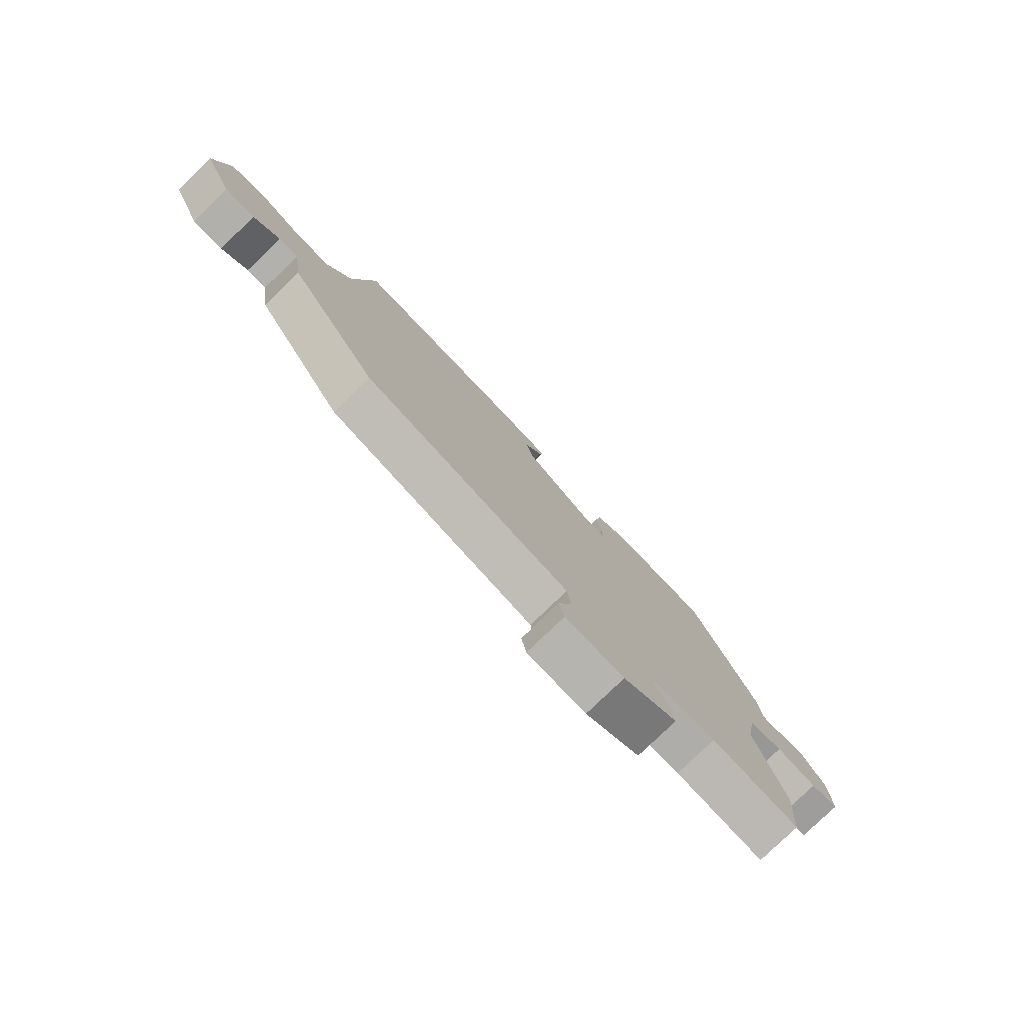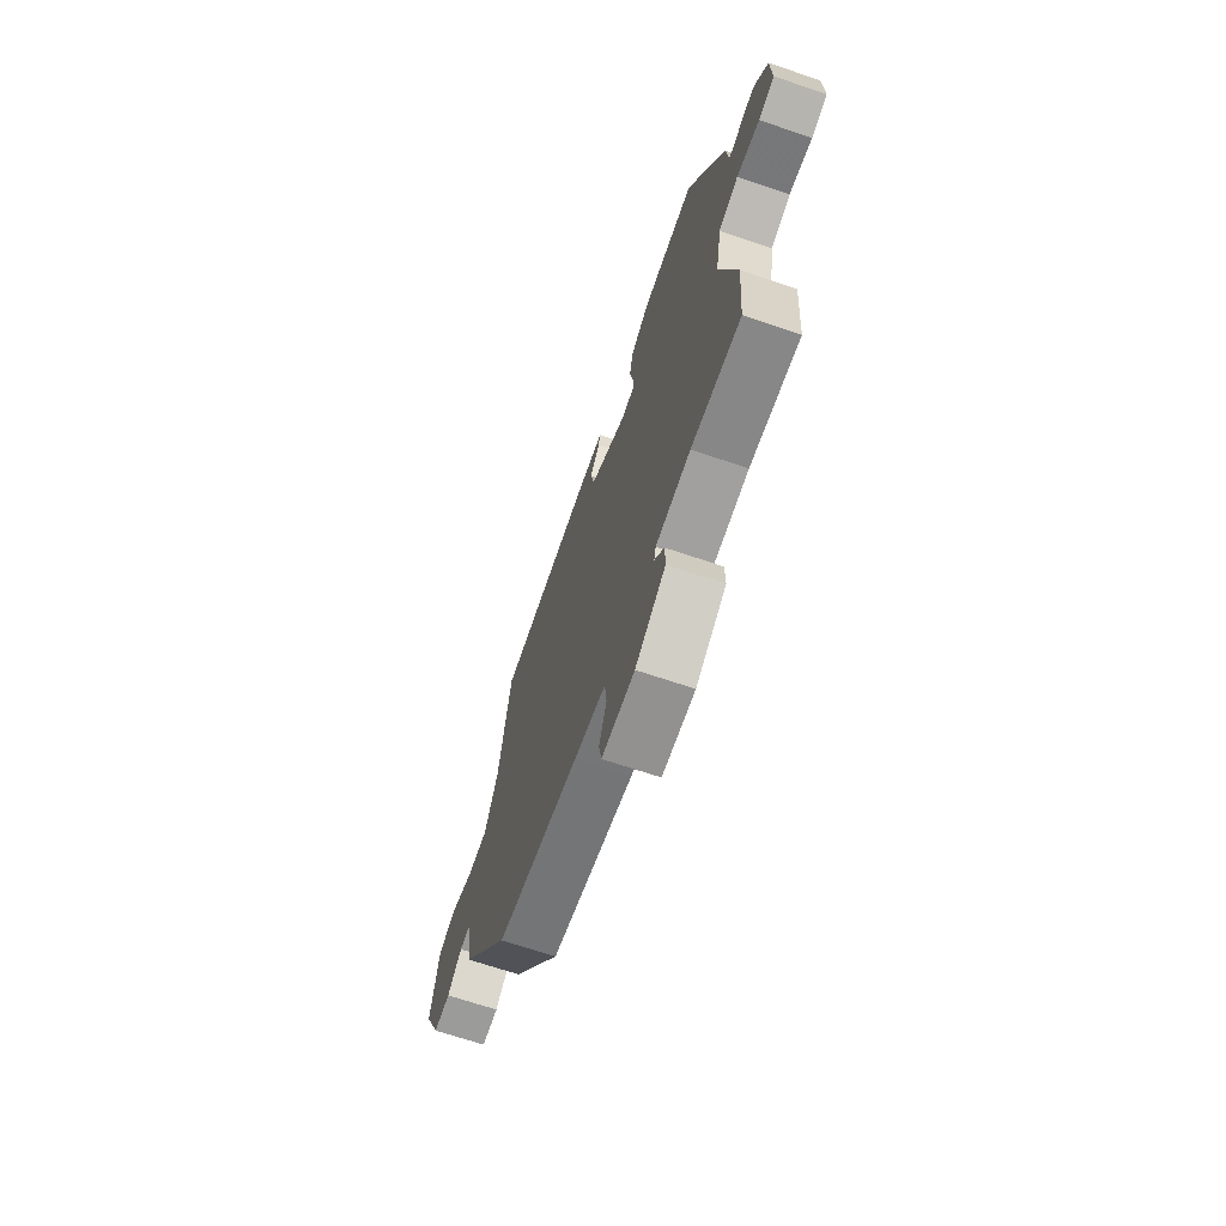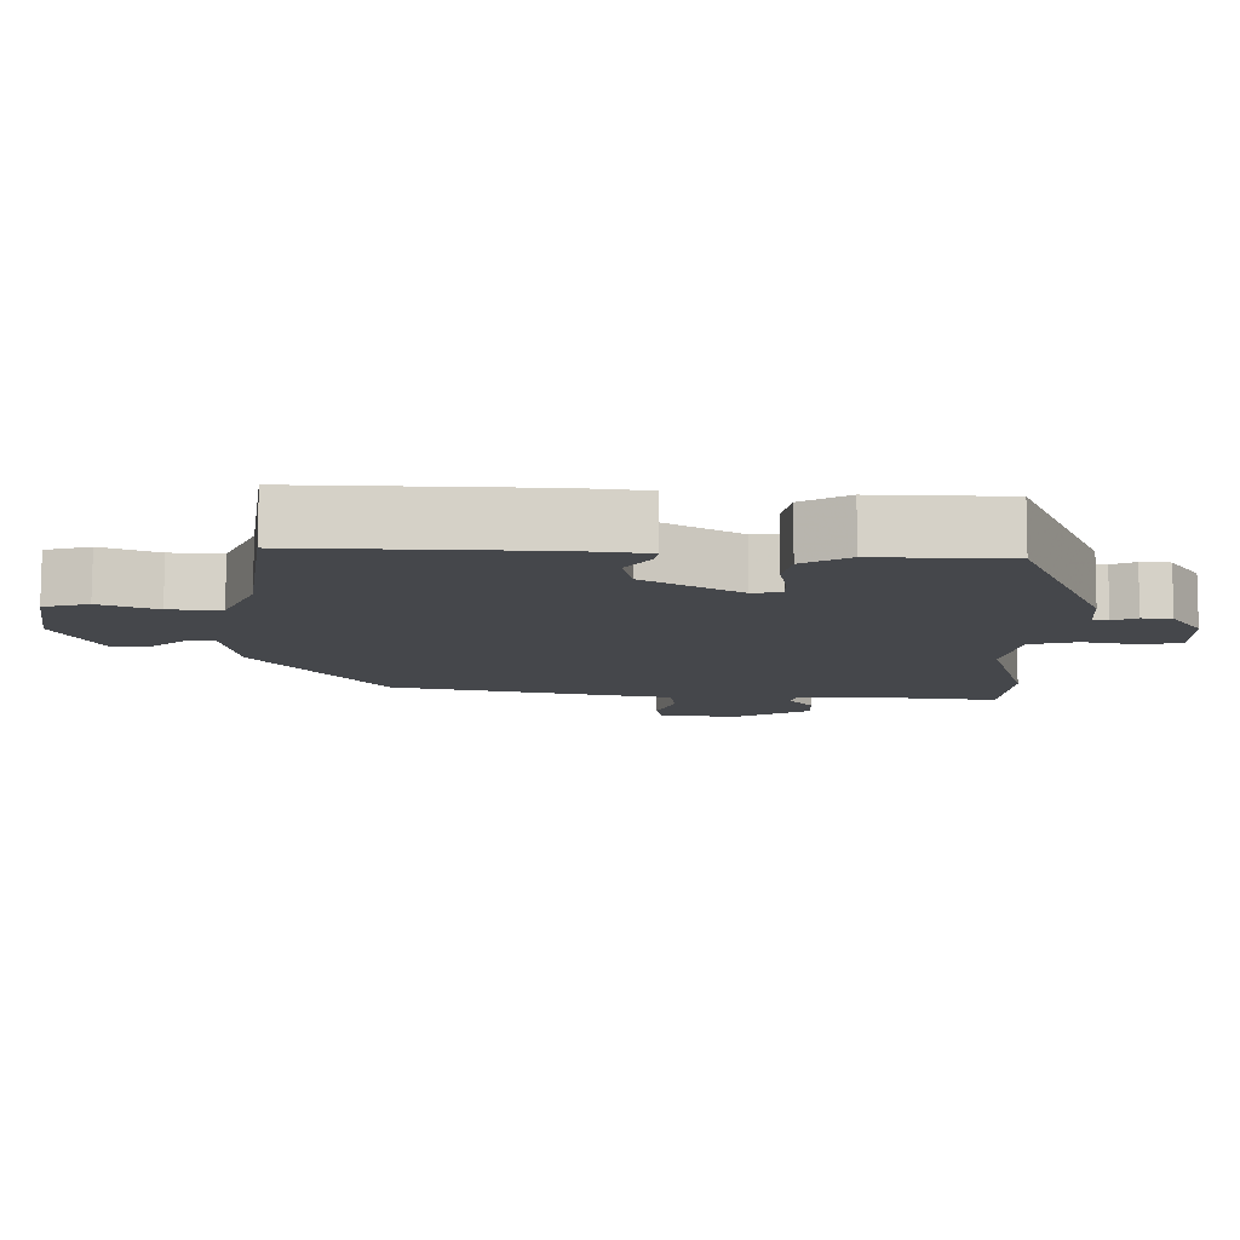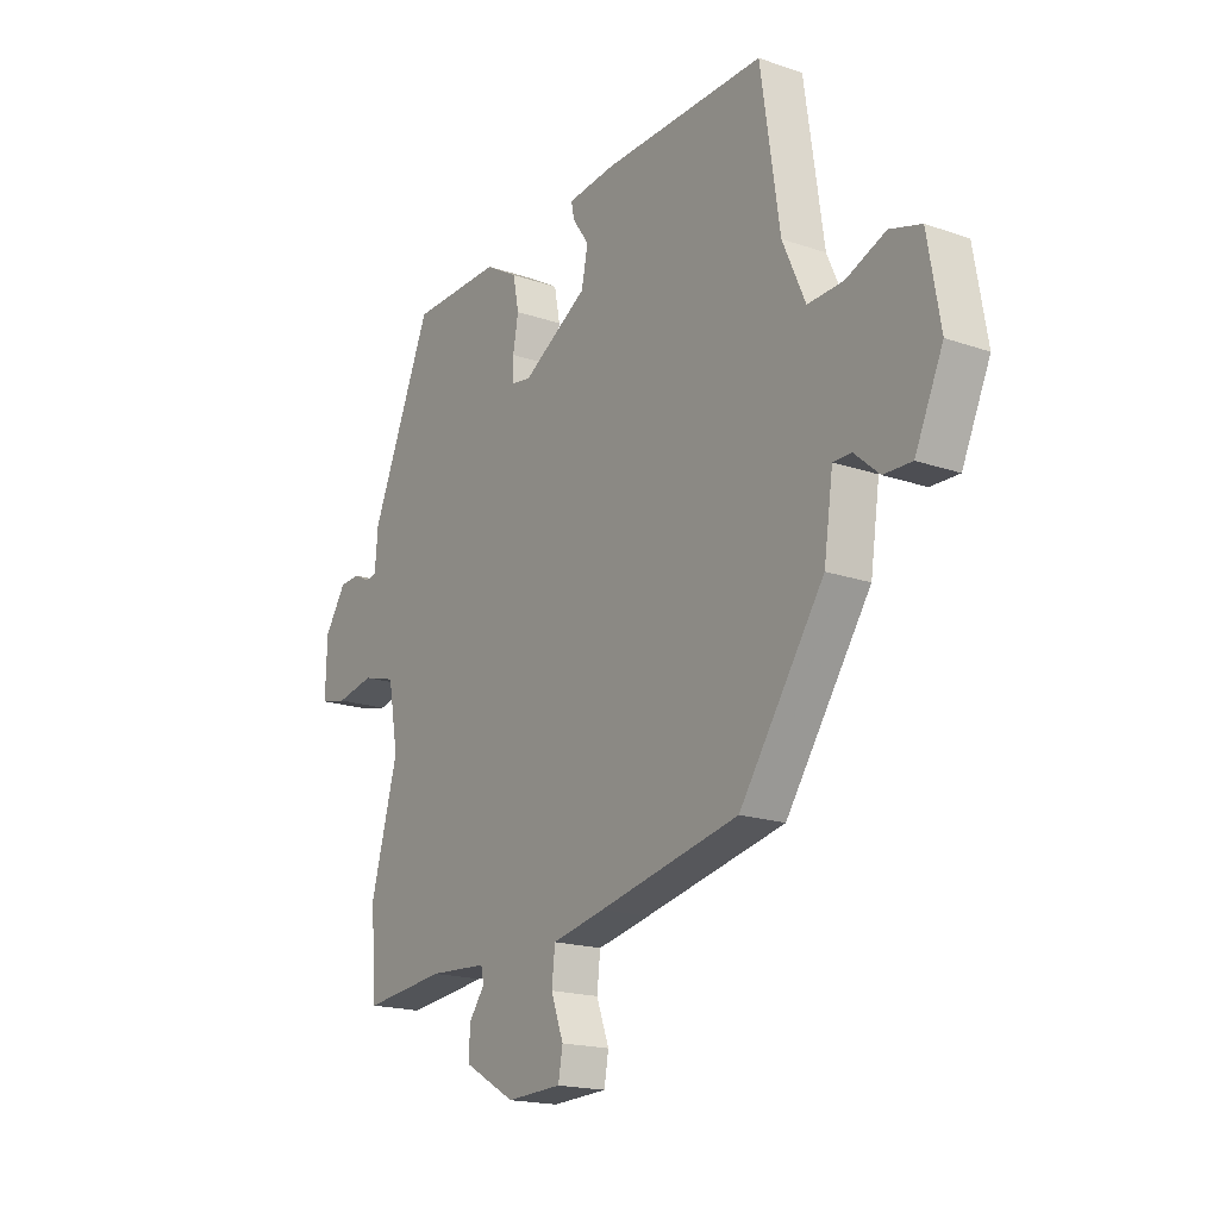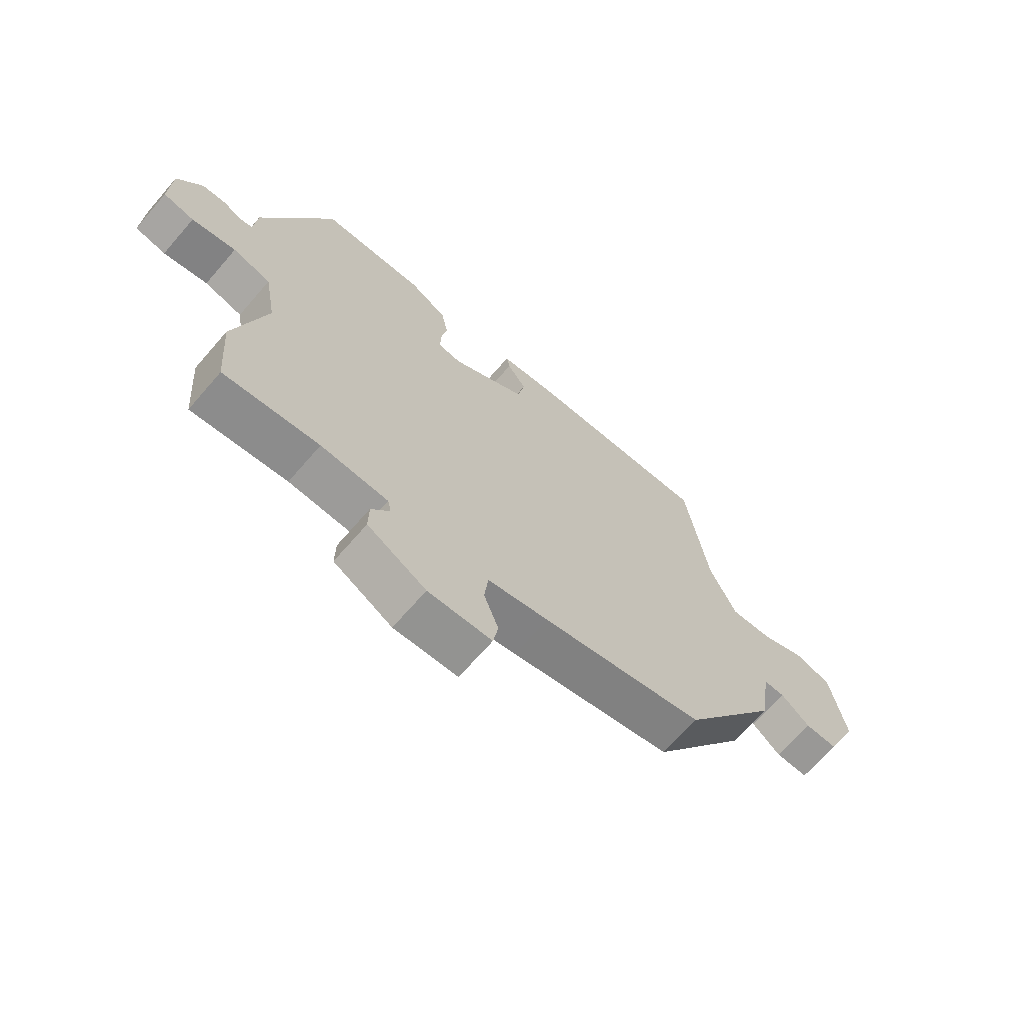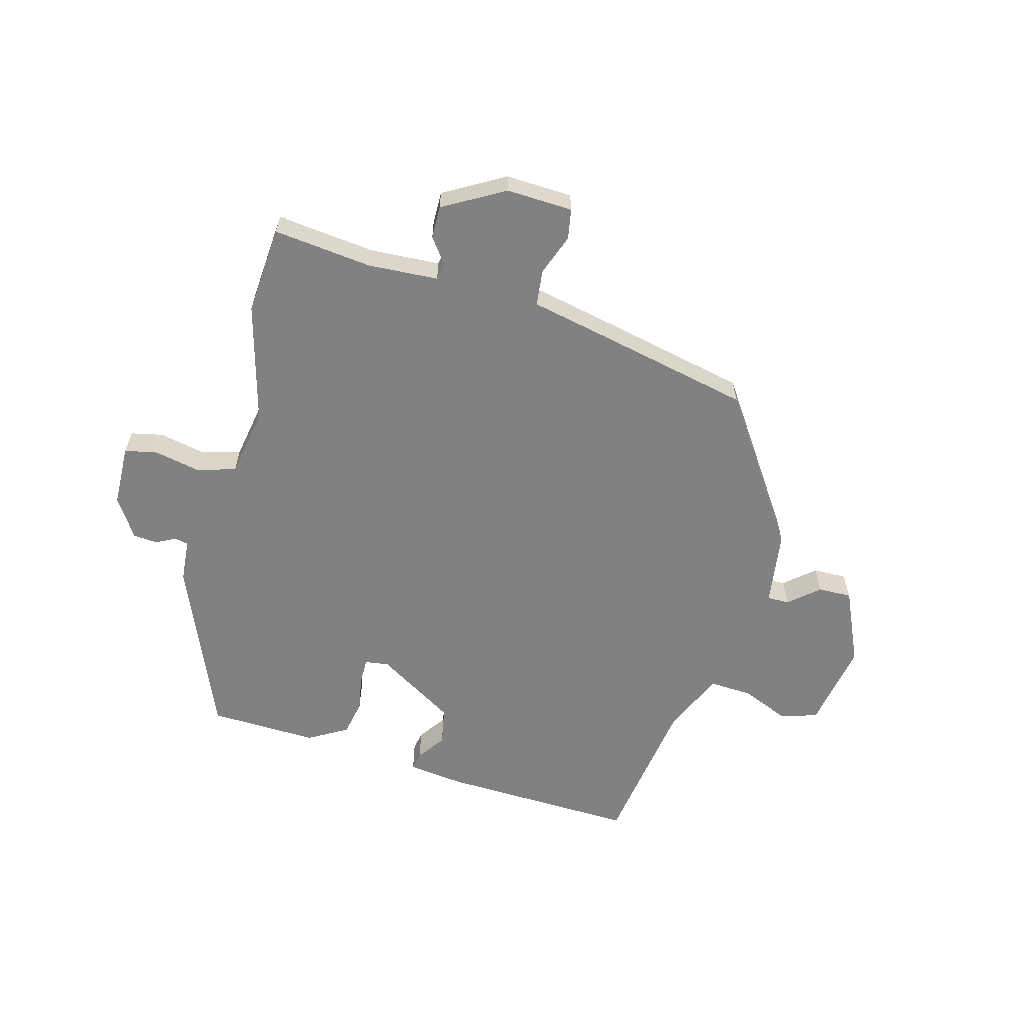
<metadata>
{"format":"obj","ext":"obj","renderer":"f3d","projection":"perspective","resolution":1024,"background":"white","views":[{"elev":-79.2,"azim":-46.1,"up":"+Z"},{"elev":-68.6,"azim":71.3,"up":"+Z"},{"elev":79.8,"azim":0.2,"up":"+Z"},{"elev":-18.1,"azim":-124.0,"up":"+Z"},{"elev":-68.0,"azim":139.1,"up":"+Z"},{"elev":-60.4,"azim":164.8,"up":"+Y"}]}
</metadata>
<code>
v -0.441 0.07 0.513
v -0.105 0.07 0.502
v -0.007 0.07 0.49
v -0.013 0.07 0.459
v -0.047 0.07 0.41
v -0.034 0.07 0.344
v 0.101 0.07 0.261
v 0.142 0.07 0.267
v 0.142 0.07 0.311
v 0.131 0.07 0.373
v 0.143 0.07 0.435
v 0.21 0.07 0.474
v 0.397 0.07 0.468
v 0.522 0.07 0.168
v 0.528 0.07 0.094
v 0.551 0.07 0.089
v 0.585 0.07 0.106
v 0.627 0.07 0.103
v 0.671 0.07 0.035
v 0.674 0.07 -0.071
v 0.619 0.07 -0.083
v 0.54 0.07 -0.067
v 0.472 0.07 -0.086
v 0.451 0.07 -0.204
v 0.507 0.07 -0.41
v 0.495 0.07 -0.563
v 0.325 0.07 -0.544
v 0.205 0.07 -0.551
v 0.199 0.07 -0.579
v 0.232 0.07 -0.624
v 0.233 0.07 -0.68
v 0.128 0.07 -0.74
v 0.014 0.07 -0.735
v 0.005 0.07 -0.683
v 0.031 0.07 -0.612
v 0.024 0.07 -0.55
v -0.085 0.07 -0.527
v -0.375 0.07 -0.464
v -0.549 0.07 -0.209
v -0.568 0.07 -0.079
v -0.606 0.07 -0.079
v -0.657 0.07 -0.123
v -0.715 0.07 -0.124
v -0.773 0.07 0.005
v -0.747 0.07 0.157
v -0.682 0.07 0.176
v -0.601 0.07 0.142
v -0.527 0.07 0.138
v -0.48 0.07 0.244
v -0.441 0 0.513
v -0.105 0 0.502
v -0.007 0 0.49
v -0.013 0 0.459
v -0.047 0 0.41
v -0.034 0 0.344
v 0.101 0 0.261
v 0.142 0 0.267
v 0.142 0 0.311
v 0.131 0 0.373
v 0.143 0 0.435
v 0.21 0 0.474
v 0.397 0 0.468
v 0.522 0 0.168
v 0.528 0 0.094
v 0.551 0 0.089
v 0.585 0 0.106
v 0.627 0 0.103
v 0.671 0 0.035
v 0.674 0 -0.071
v 0.619 0 -0.083
v 0.54 0 -0.067
v 0.472 0 -0.086
v 0.451 0 -0.204
v 0.507 0 -0.41
v 0.495 0 -0.563
v 0.325 0 -0.544
v 0.205 0 -0.551
v 0.199 0 -0.579
v 0.232 0 -0.624
v 0.233 0 -0.68
v 0.128 0 -0.74
v 0.014 0 -0.735
v 0.005 0 -0.683
v 0.031 0 -0.612
v 0.024 0 -0.55
v -0.085 0 -0.527
v -0.375 0 -0.464
v -0.549 0 -0.209
v -0.568 0 -0.079
v -0.606 0 -0.079
v -0.657 0 -0.123
v -0.715 0 -0.124
v -0.773 0 0.005
v -0.747 0 0.157
v -0.682 0 0.176
v -0.601 0 0.142
v -0.527 0 0.138
v -0.48 0 0.244
f 45 46 47
f 44 45 47
f 43 44 47
f 42 43 47
f 41 42 47
f 40 41 47 48
f 40 48 49
f 39 40 49
f 38 39 49
f 37 38 49
f 36 37 49
f 33 34 35
f 32 33 35
f 31 32 35
f 30 31 35
f 29 30 35
f 28 29 35 36
f 49 1 2
f 36 49 2
f 28 36 2
f 27 28 2
f 24 25 26 27
f 20 21 22
f 19 20 22
f 18 19 22
f 17 18 22
f 16 17 22
f 15 16 22 23
f 14 15 23
f 13 14 23
f 12 13 23
f 11 12 23
f 10 11 23
f 9 10 23
f 23 24 27
f 9 23 27
f 8 9 27
f 2 3 4 5
f 2 5 6
f 27 2 6
f 7 8 27
f 6 7 27
f 96 95 94
f 96 94 93
f 96 93 92
f 96 92 91
f 96 91 90
f 97 96 90 89
f 98 97 89
f 98 89 88
f 98 88 87
f 98 87 86
f 98 86 85
f 84 83 82
f 84 82 81
f 84 81 80
f 84 80 79
f 84 79 78
f 85 84 78 77
f 51 50 98
f 51 98 85
f 51 85 77
f 51 77 76
f 76 75 74 73
f 71 70 69
f 71 69 68
f 71 68 67
f 71 67 66
f 71 66 65
f 72 71 65 64
f 72 64 63
f 72 63 62
f 72 62 61
f 72 61 60
f 72 60 59
f 72 59 58
f 76 73 72
f 76 72 58
f 76 58 57
f 54 53 52 51
f 55 54 51
f 55 51 76
f 76 57 56
f 76 56 55
f 1 50 51 2
f 2 51 52 3
f 3 52 53 4
f 4 53 54 5
f 5 54 55 6
f 6 55 56 7
f 7 56 57 8
f 8 57 58 9
f 9 58 59 10
f 10 59 60 11
f 11 60 61 12
f 12 61 62 13
f 13 62 63 14
f 14 63 64 15
f 15 64 65 16
f 16 65 66 17
f 17 66 67 18
f 18 67 68 19
f 19 68 69 20
f 20 69 70 21
f 21 70 71 22
f 22 71 72 23
f 23 72 73 24
f 24 73 74 25
f 25 74 75 26
f 26 75 76 27
f 27 76 77 28
f 28 77 78 29
f 29 78 79 30
f 30 79 80 31
f 31 80 81 32
f 32 81 82 33
f 33 82 83 34
f 34 83 84 35
f 35 84 85 36
f 36 85 86 37
f 37 86 87 38
f 38 87 88 39
f 39 88 89 40
f 40 89 90 41
f 41 90 91 42
f 42 91 92 43
f 43 92 93 44
f 44 93 94 45
f 45 94 95 46
f 46 95 96 47
f 47 96 97 48
f 48 97 98 49
f 49 98 50 1

</code>
